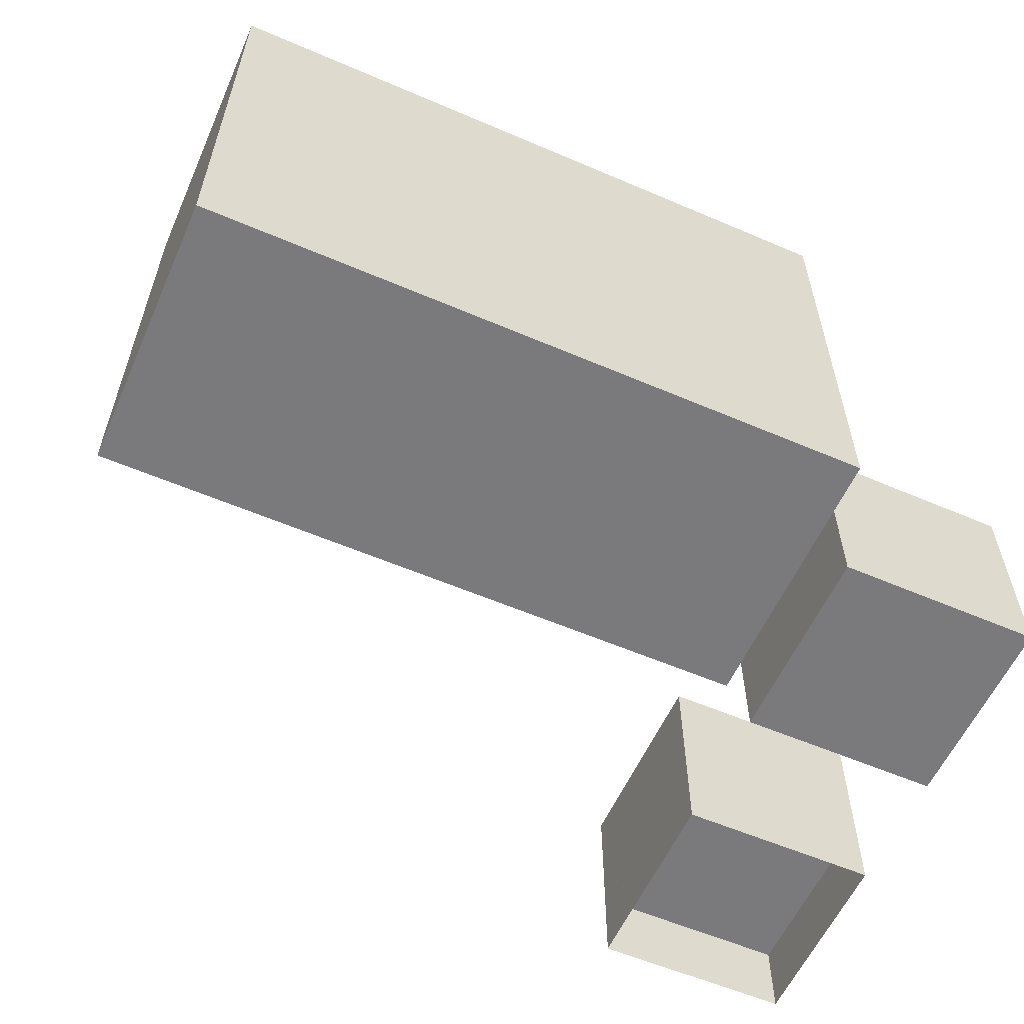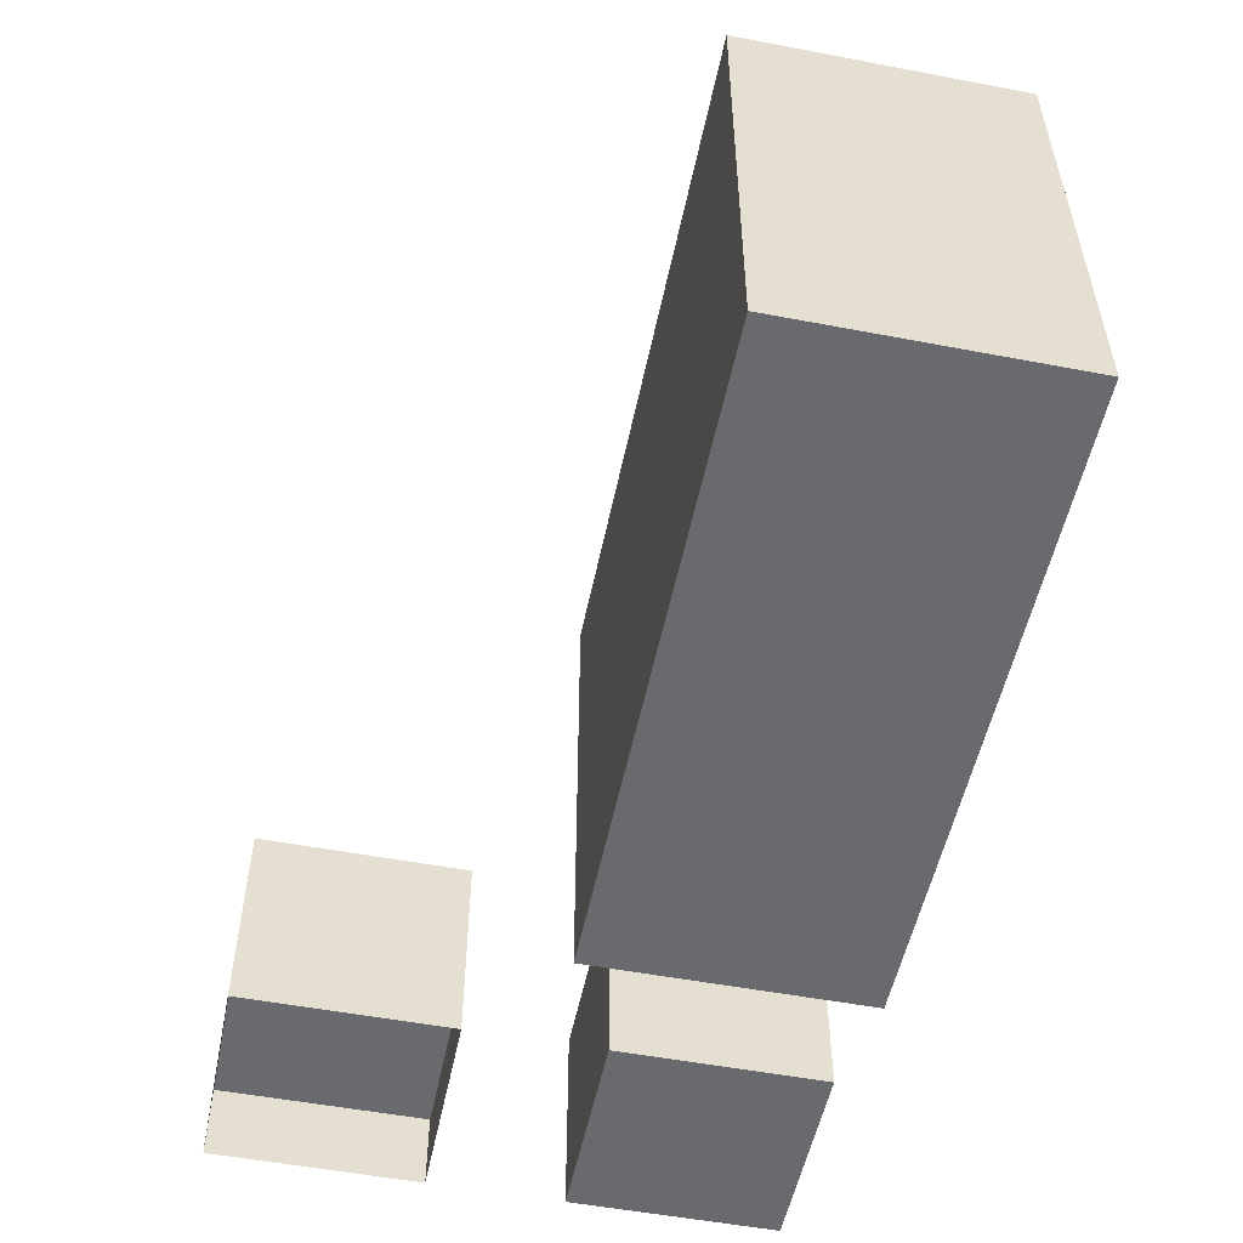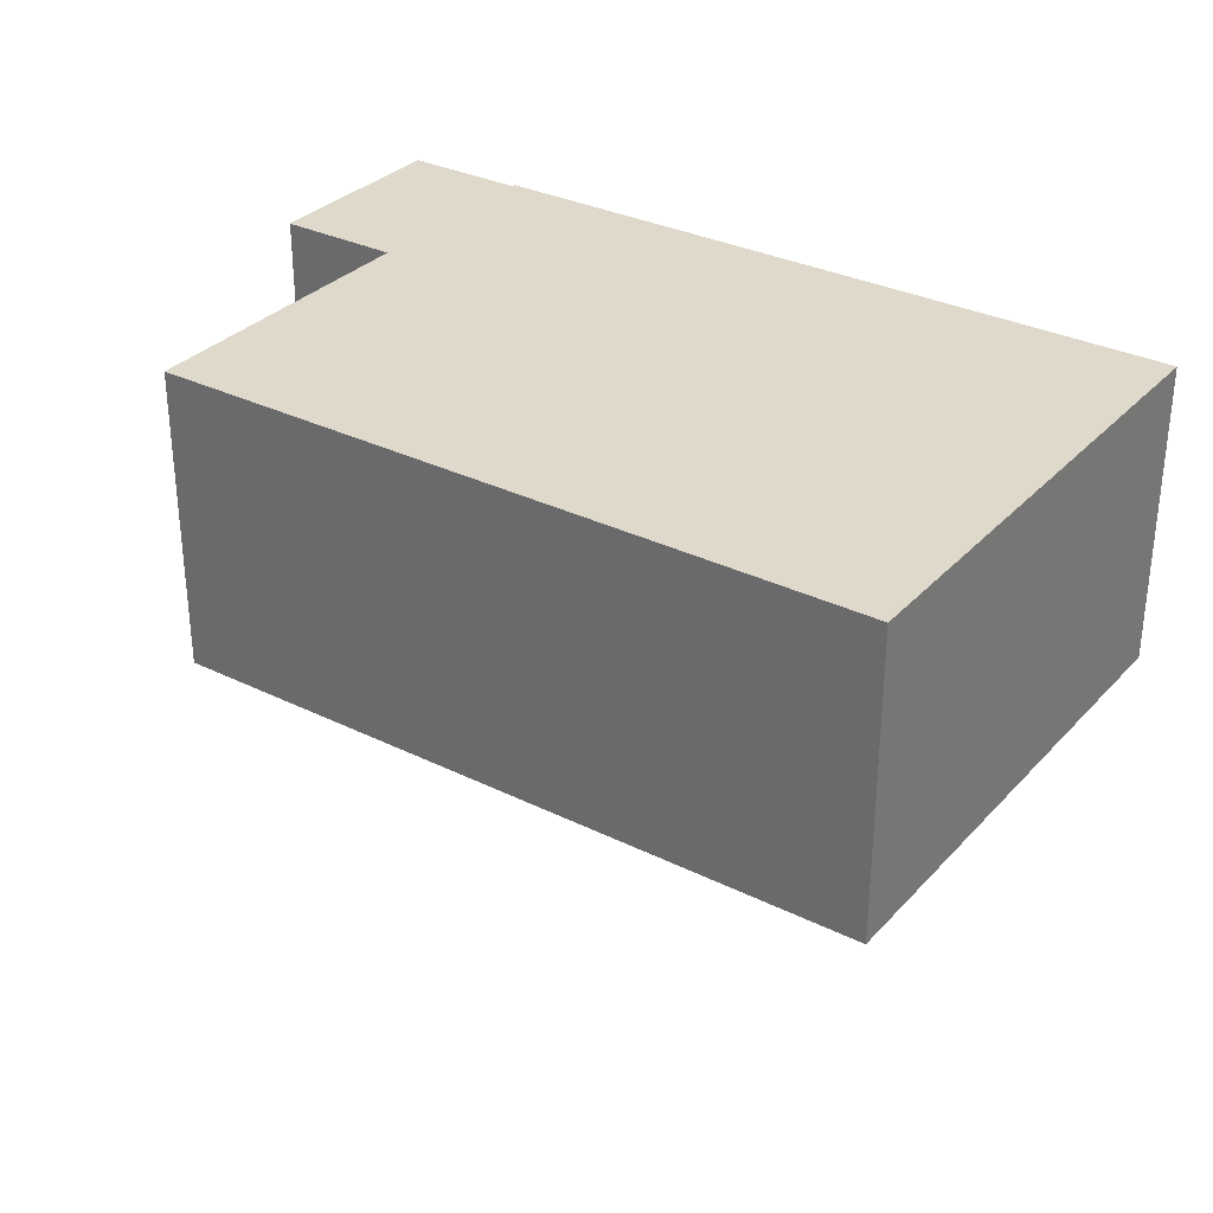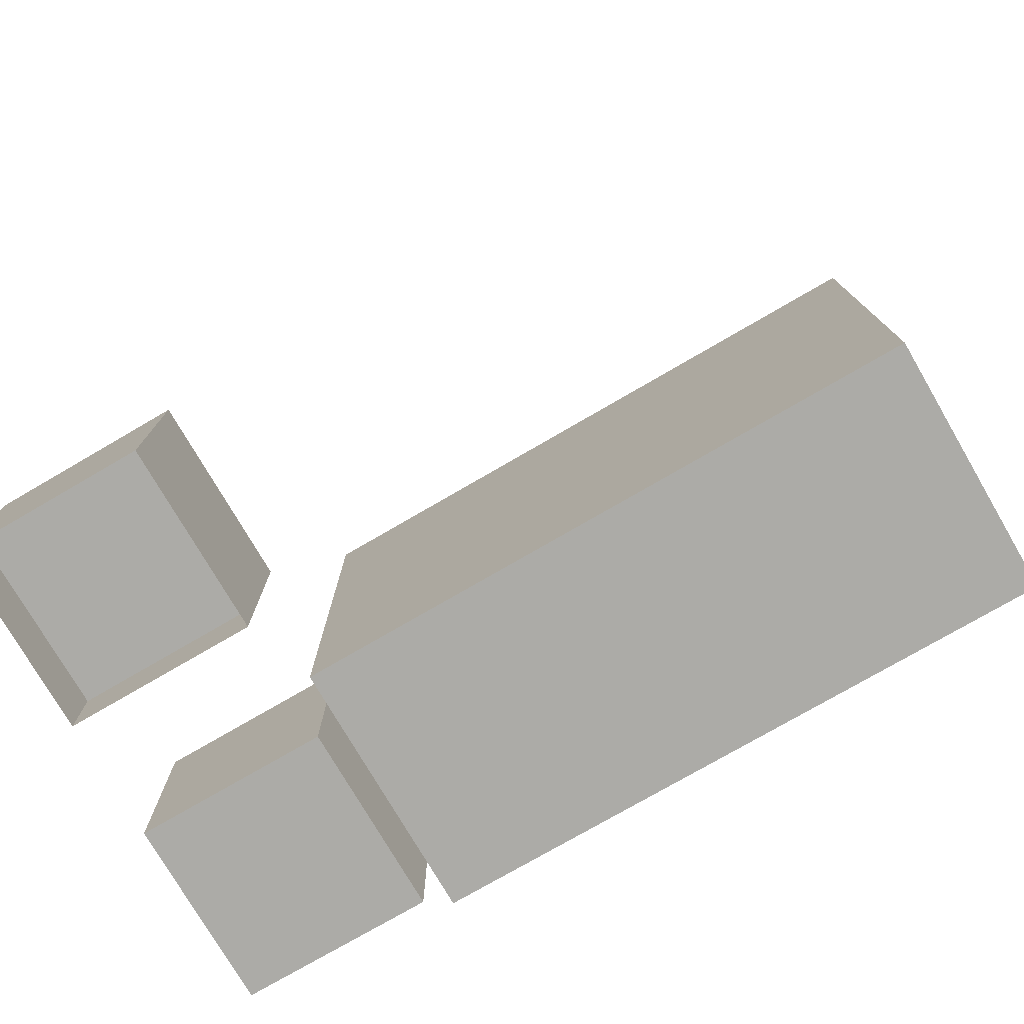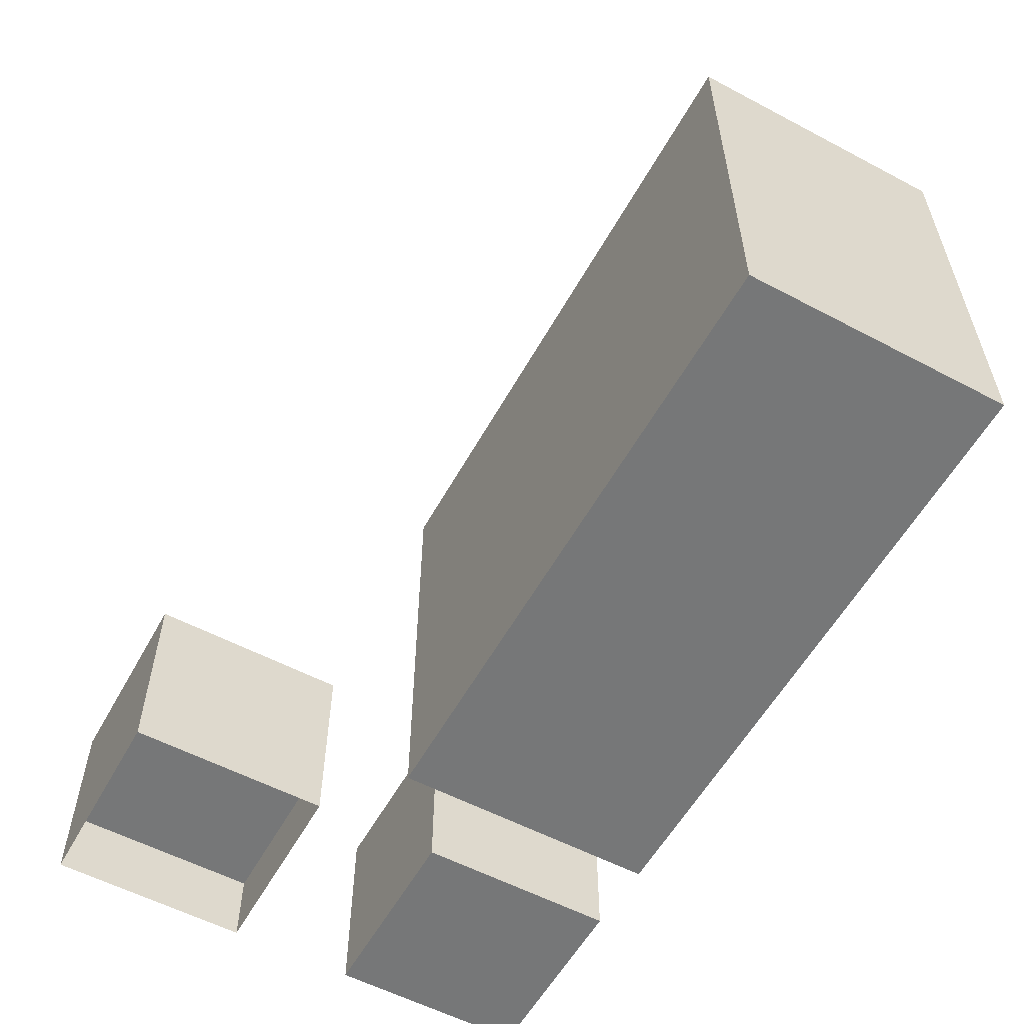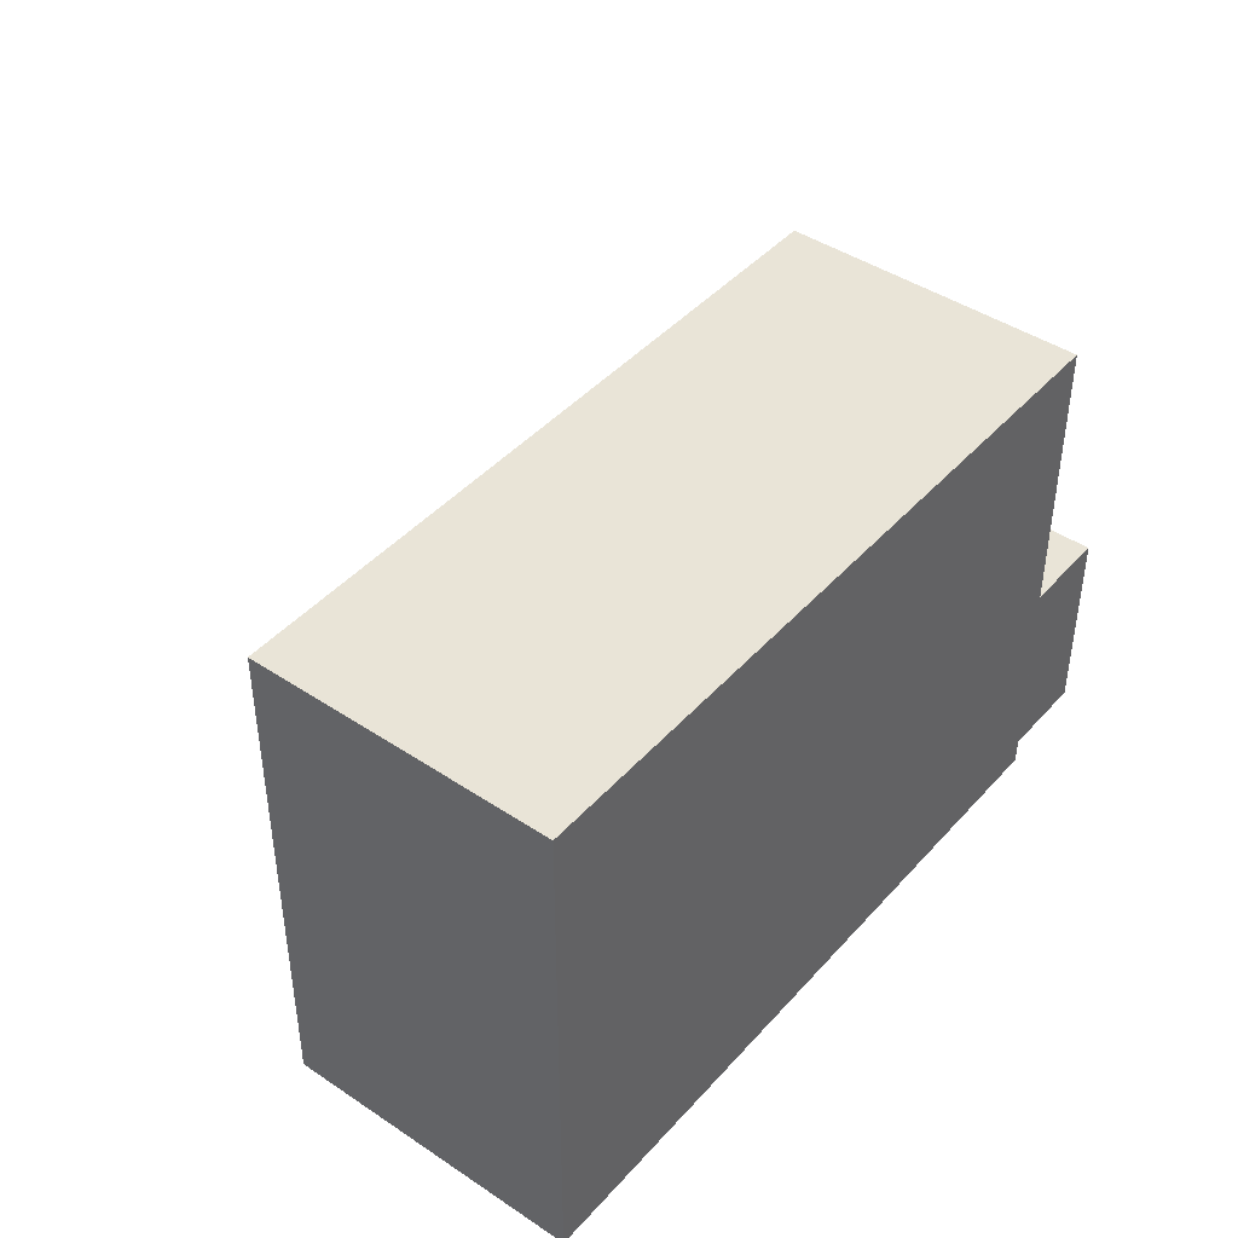
<metadata>
{"format":"obj","ext":"obj","renderer":"f3d","projection":"perspective","resolution":1024,"background":"white","views":[{"elev":-58.2,"azim":156.1,"up":"+Z"},{"elev":-53.1,"azim":78.5,"up":"+Z"},{"elev":31.8,"azim":34.8,"up":"+Y"},{"elev":-76.3,"azim":30.2,"up":"+Z"},{"elev":-57.0,"azim":61.2,"up":"+Z"},{"elev":43.4,"azim":128.3,"up":"+Z"}]}
</metadata>
<code>
o Cube
v 1 1 -1
v 1 -1 -1
v 1 1 1
v 1 -1 1
v -1 1 -1
v -1 -1 -1
v -1 1 1
v -1 -1 1
v 1 4.285 -1
v 1 2.285 -1
v 1 4.285 1
v 1 2.285 1
v -1 4.285 -1
v -1 2.285 -1
v -1 4.285 1
v -1 2.285 1
v 1 4.818 4.831
v 7.799 4.818 4.831
v 1 1.963 4.831
v 7.799 1.963 4.831
v 1 4.818 -0.002505
v 7.799 4.818 -0.002505
v 1 1.963 -0.002505
v 7.799 1.963 -0.002505
v 1 1 -0.2443
v 1 -1 -0.2443
v 1 1 1.756
v -1 1 -0.2443
v -1 -1 -0.2443
f 1 3 7 5
f 4 8 7 3
f 8 6 5 7
f 6 8 4 2
f 2 4 3 1
f 5 6 29 28
f 9 13 15 11
f 12 11 15 16
f 16 15 13 14
f 14 10 12 16
f 10 9 11 12
f 14 13 9 10
f 17 18 20 19
f 19 20 24 23
f 23 24 22 21
f 21 22 18 17
f 19 23 21 17
f 24 20 18 22
f 29 26 25 28
f 6 2 26 29
f 1 5 28 25
f 2 1 25 26
f 1 3 27 25

</code>
